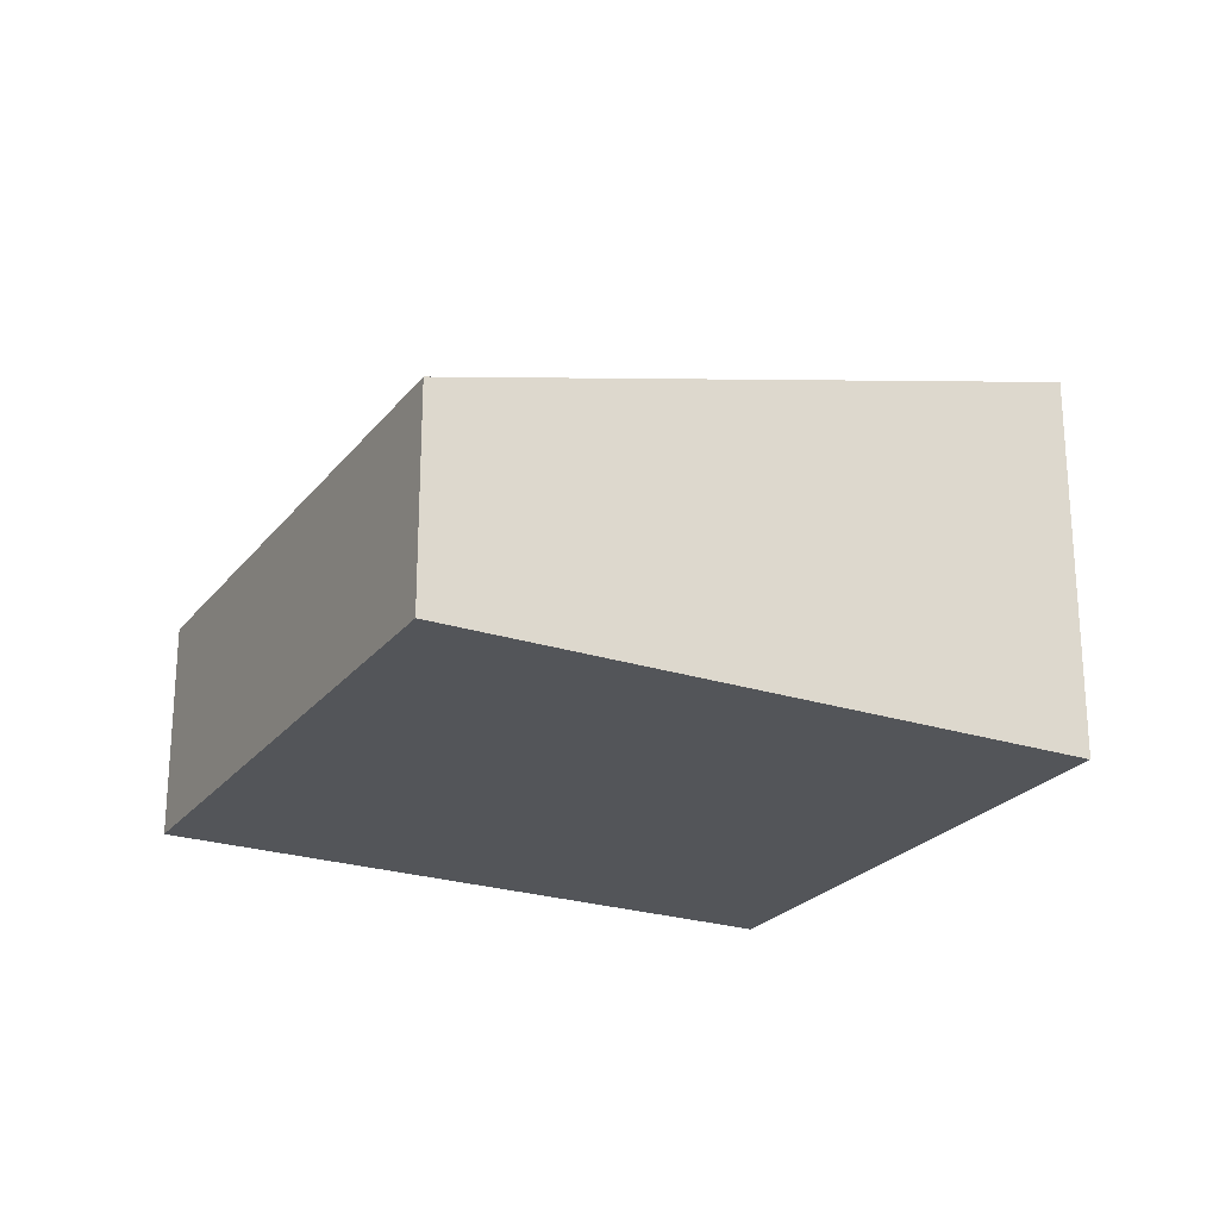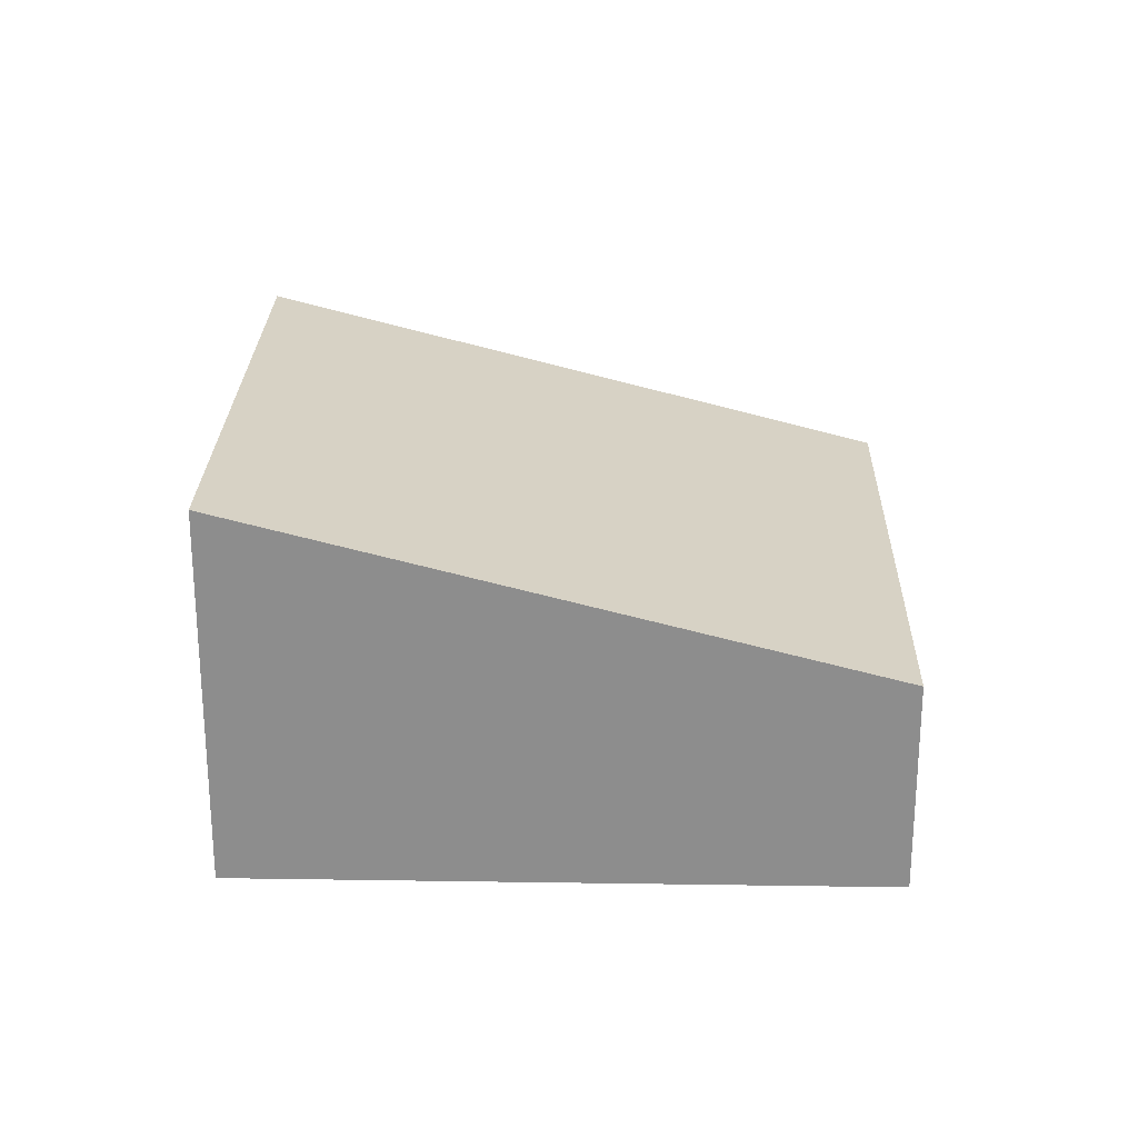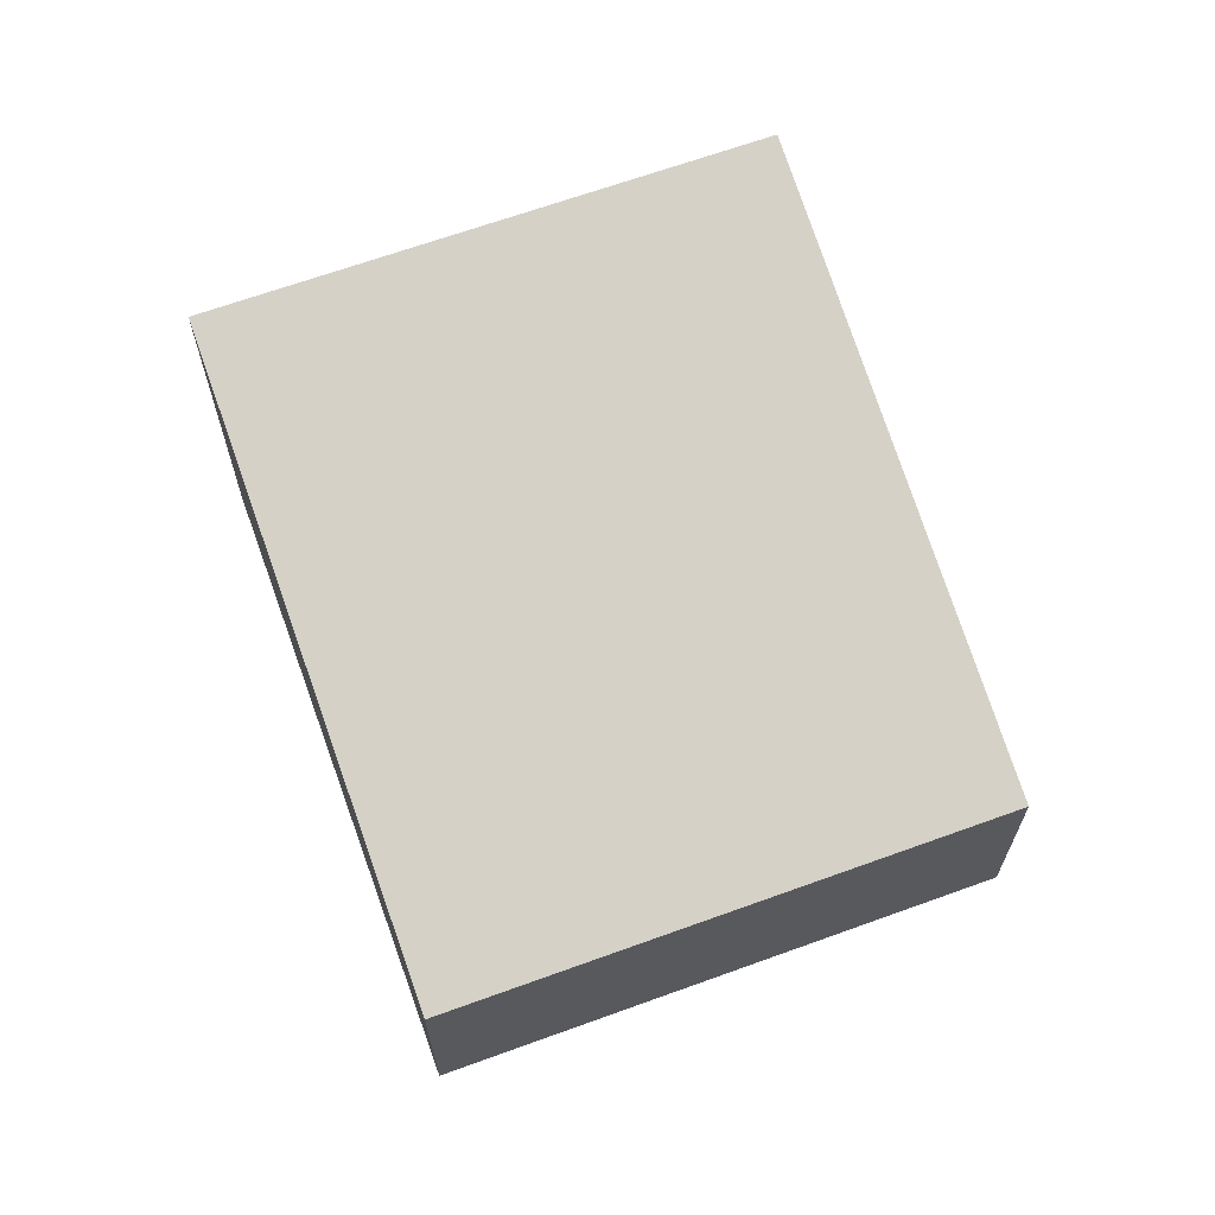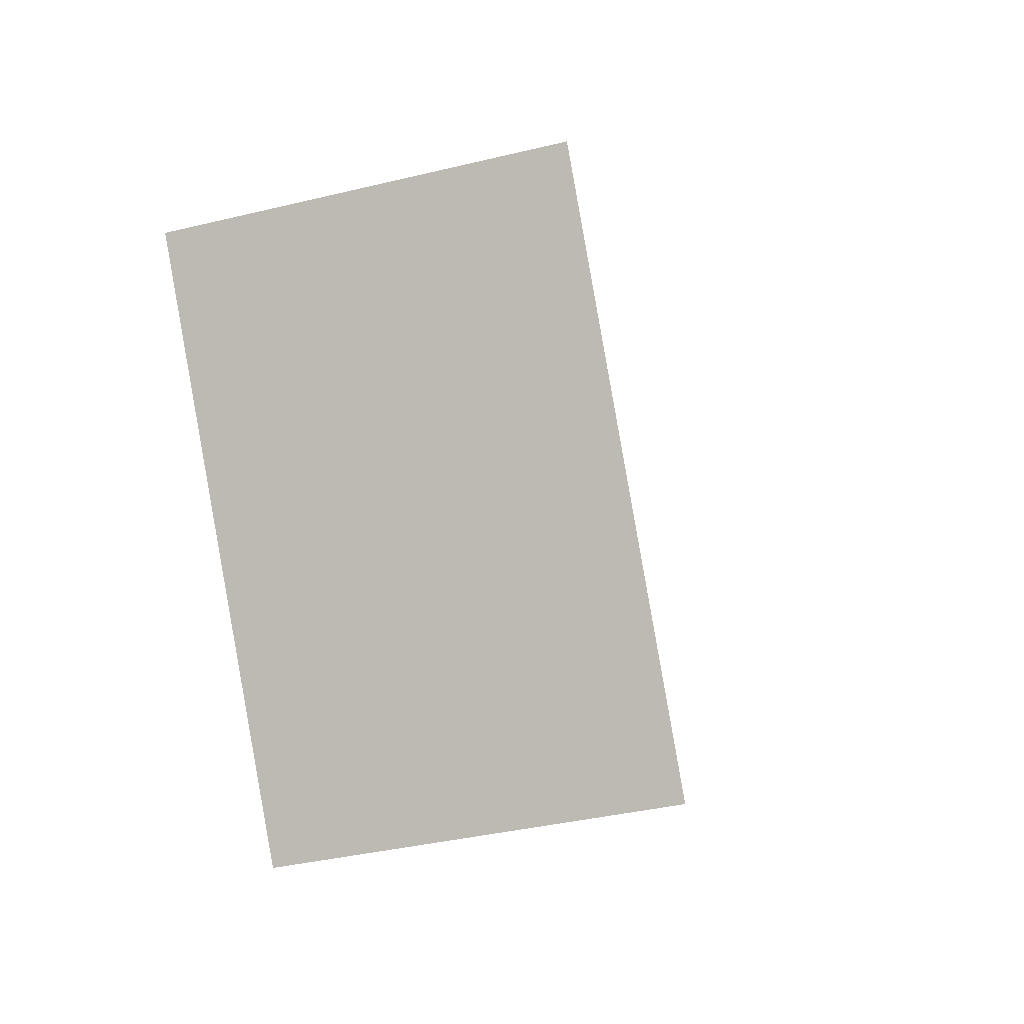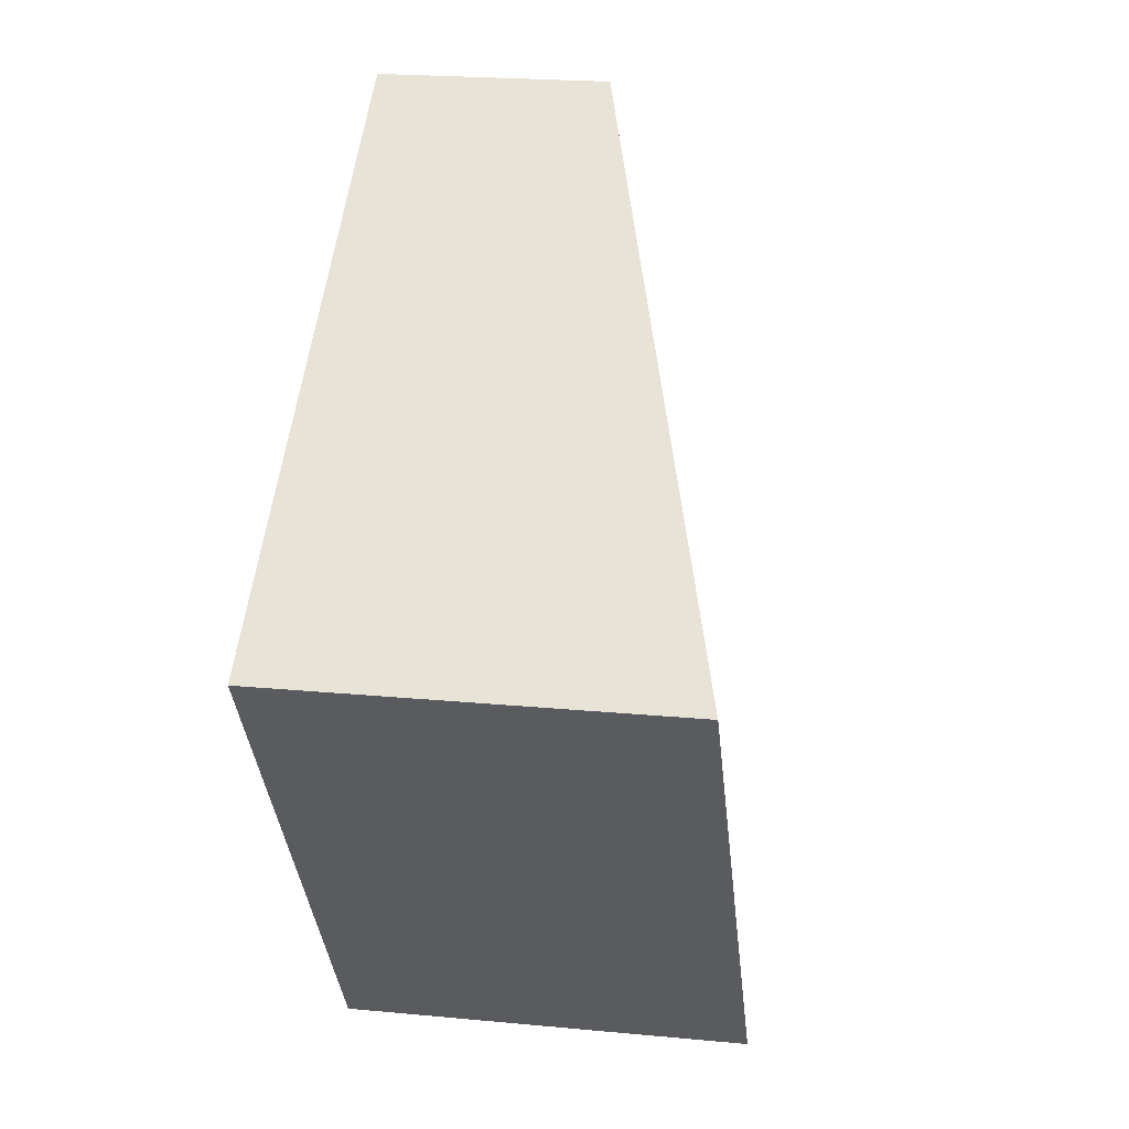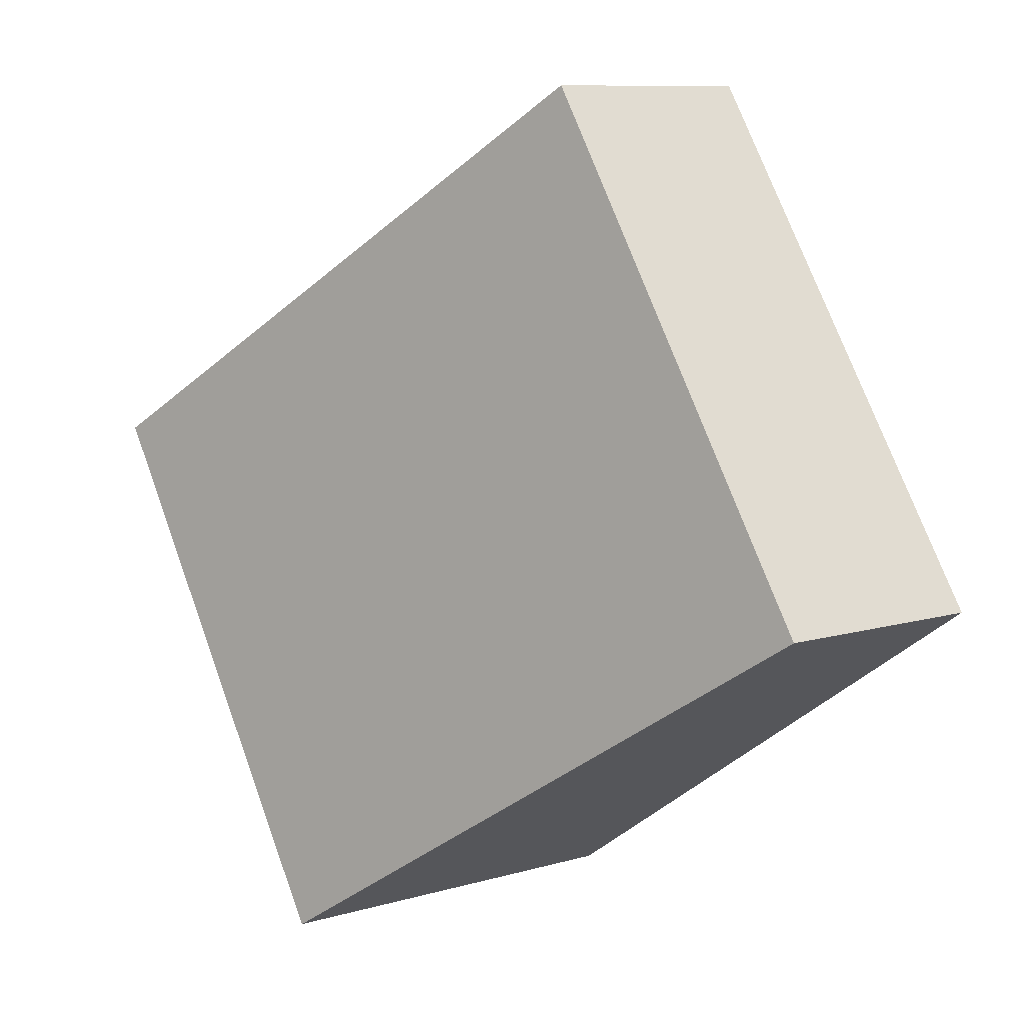
<metadata>
{"format":"obj","ext":"obj","renderer":"f3d","projection":"perspective","resolution":1024,"background":"white","views":[{"elev":-24.0,"azim":6.0,"up":"+Y"},{"elev":25.2,"azim":-144.3,"up":"+Y"},{"elev":66.5,"azim":-75.7,"up":"+Y"},{"elev":-35.9,"azim":107.9,"up":"+Z"},{"elev":21.5,"azim":99.6,"up":"+Z"},{"elev":9.5,"azim":-127.4,"up":"+Z"}]}
</metadata>
<code>
v  0 1.548 9.479e-17
v  6.294 2.759 0.808
v  3.921 2.759 -2.673
v  2.373 1.548 3.481
v  3.921 1.637e-16 -2.673
v  0 0 0
v  2.373 -2.131e-16 3.481
v  6.294 -4.948e-17 0.808
g defaultobject
f 1 2 3
f 2 1 4
f 5 1 3
f 1 5 6
f 6 4 1
f 4 6 7
f 4 8 2
f 8 4 7
f 8 3 2
f 3 8 5
f 8 6 5
f 6 8 7

</code>
